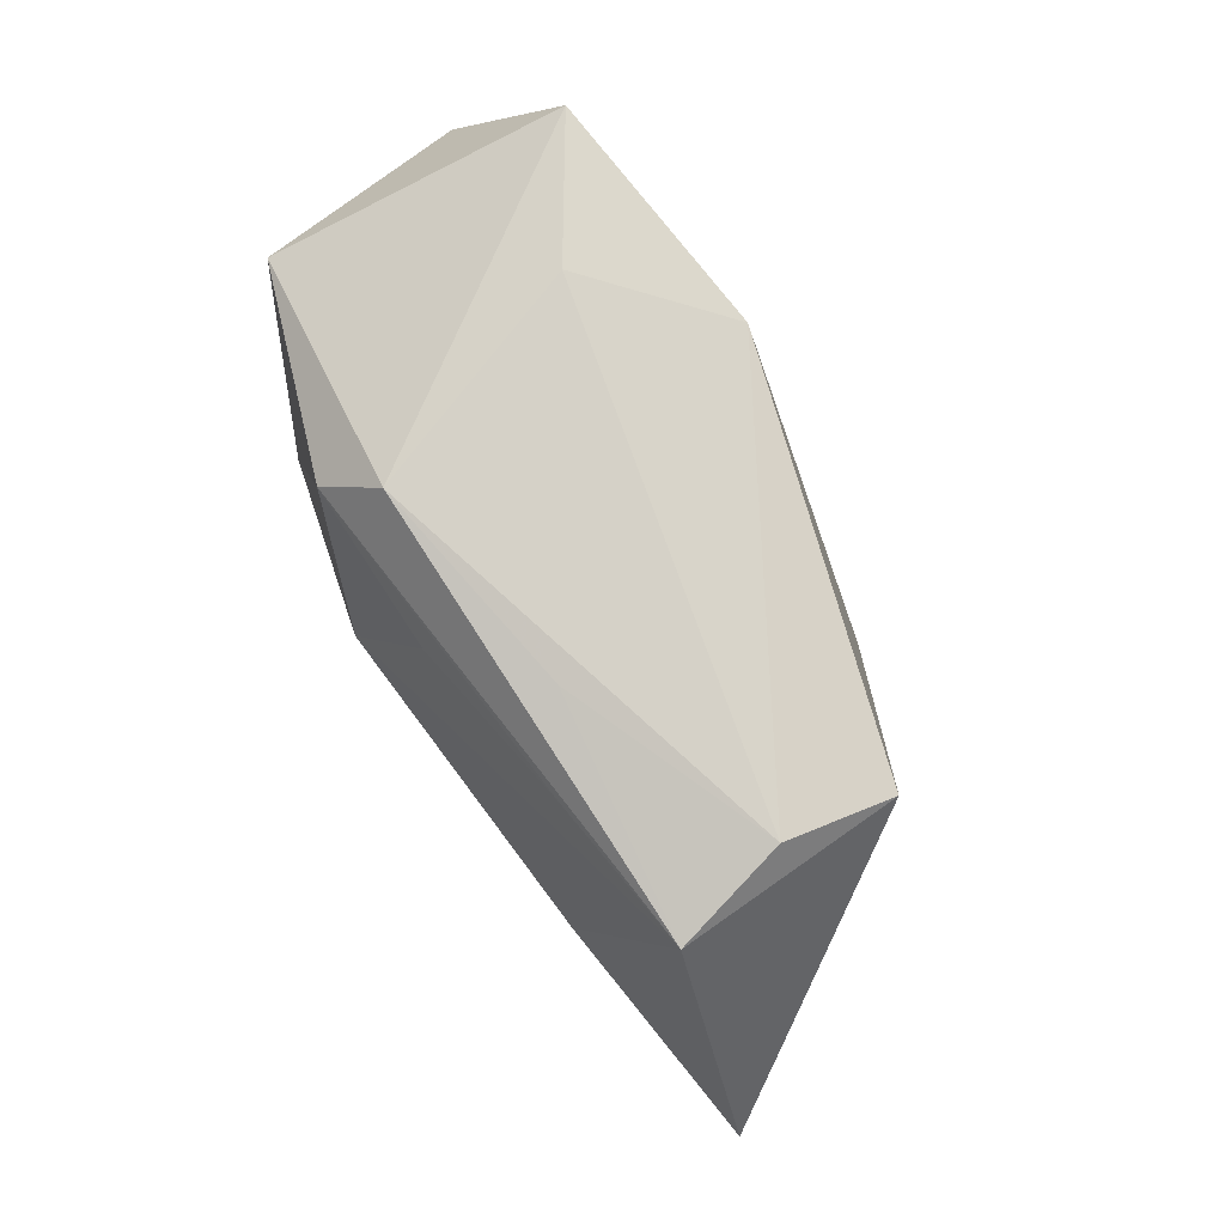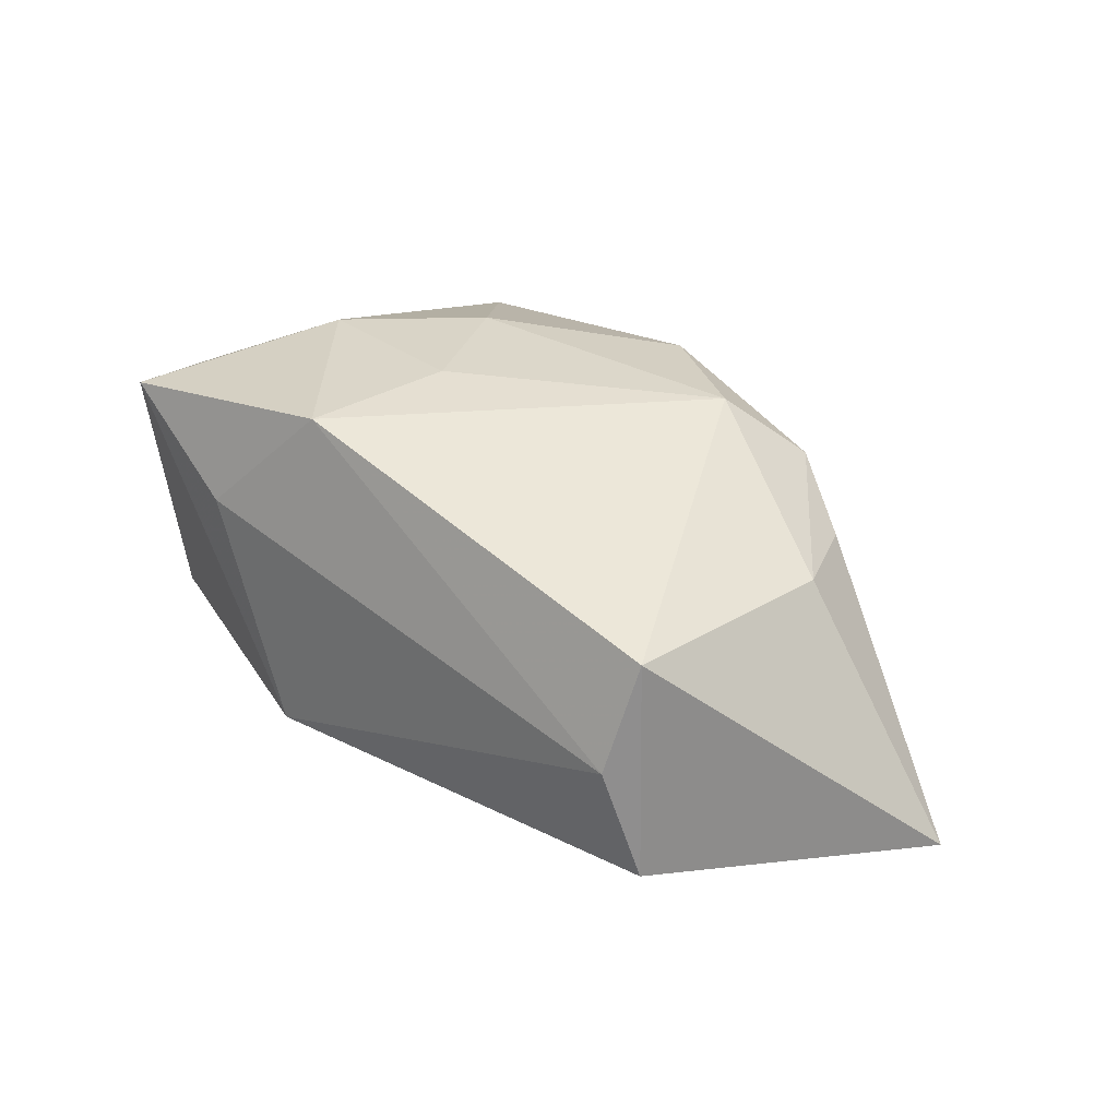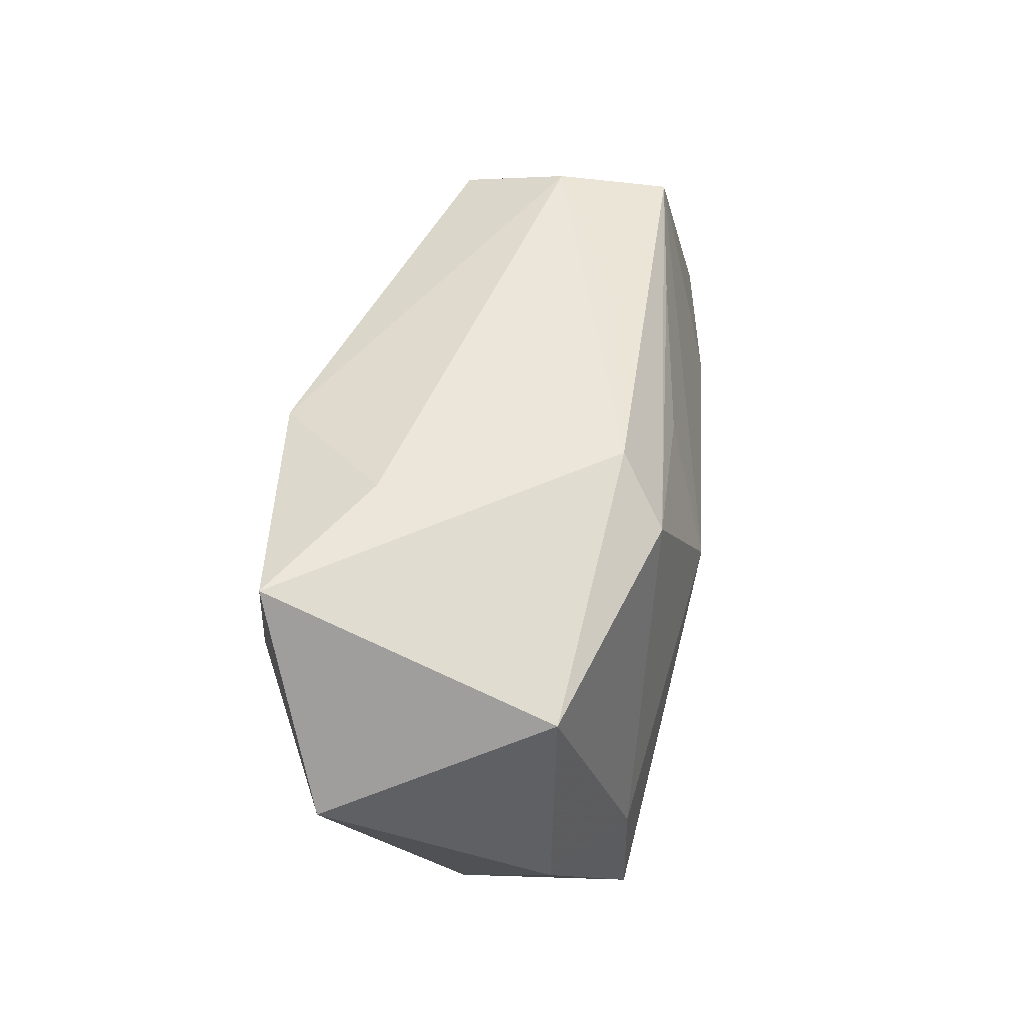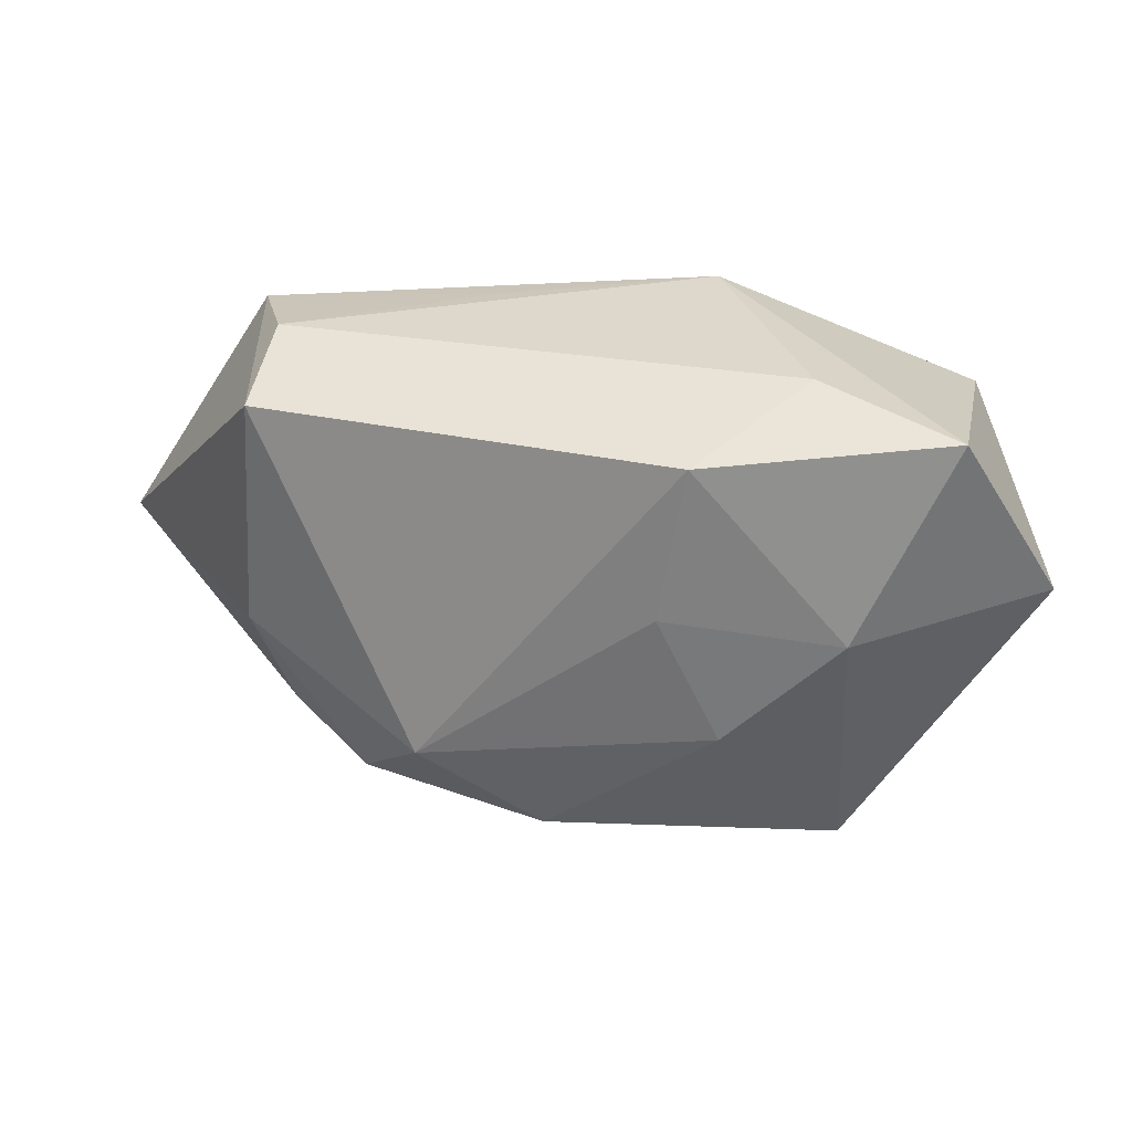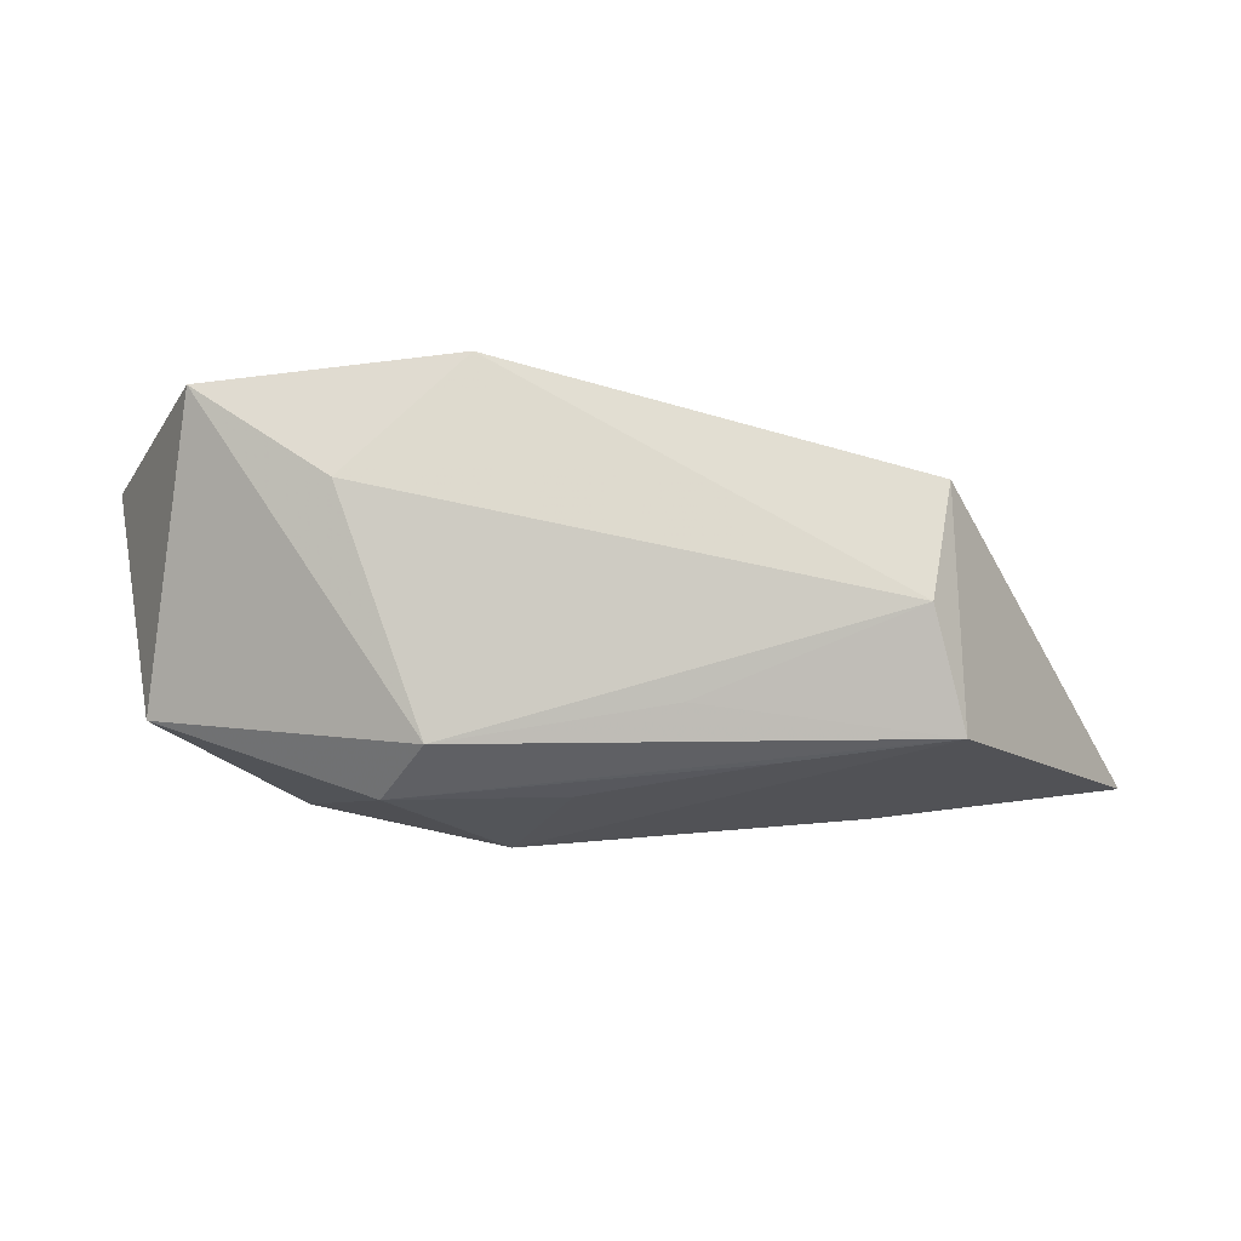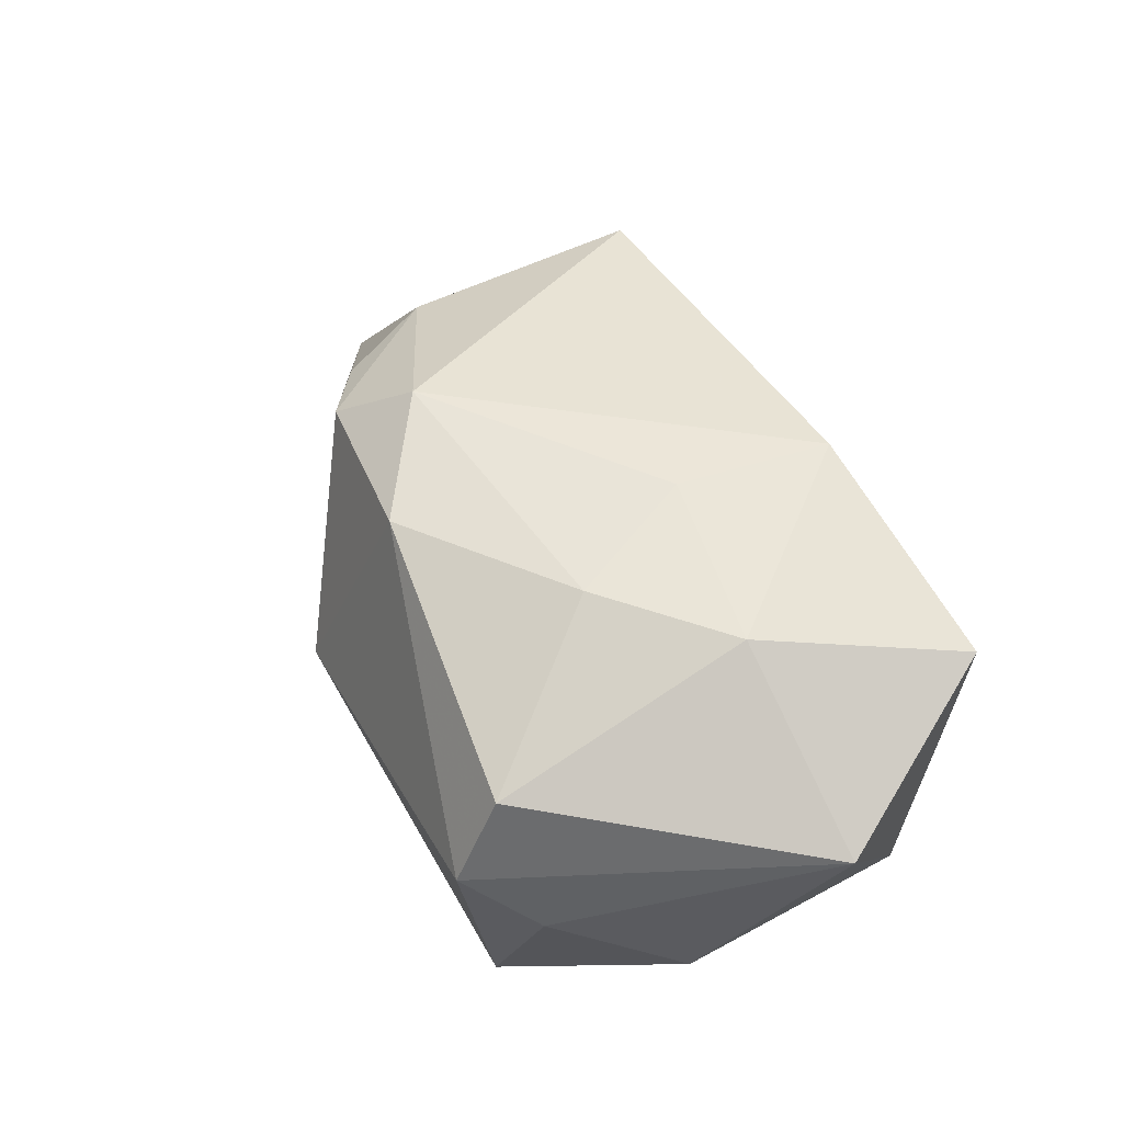
<metadata>
{"format":"obj","ext":"obj","renderer":"f3d","projection":"perspective","resolution":1024,"background":"white","views":[{"elev":78.9,"azim":-122.4,"up":"+Y"},{"elev":28.7,"azim":-139.0,"up":"+Z"},{"elev":46.9,"azim":98.6,"up":"+Y"},{"elev":32.1,"azim":1.7,"up":"+Y"},{"elev":-6.3,"azim":-176.5,"up":"+Z"},{"elev":59.4,"azim":62.2,"up":"+Z"}]}
</metadata>
<code>
v 0.02561 -0.02559 -0.017
v -0.002071 0.01679 -0.01732
v 0.02409 -0.02826 0.005887
v 0.00384 0.005785 0.02141
v -0.03431 0.02082 0.009249
v 0.03657 -0.009451 -0.0102
v -0.03588 -0.003139 0.008304
v 0.006334 0.02126 0.02079
v -0.02792 0.002208 -0.01888
v -0.02453 -0.01751 0.01288
v -0.03186 -0.01283 0.007854
v -0.05148 -0.004622 -0.01594
v 0.03595 0.01431 -0.01045
v -0.006583 -0.01955 0.01895
v 0.01789 0.02443 0.009411
v -0.01188 0.02361 -0.009721
v 0.01002 -0.007485 0.02141
v -0.03531 0.02162 -0.01276
v -0.0325 0.02395 -0.00149
v -0.01982 0.02016 -0.01464
v -0.01882 -0.01115 0.01935
v 0.03091 0.02252 0.01791
v 0.02654 -0.01269 -0.01694
v 0.004461 0.005301 -0.02151
v -0.01023 -0.02826 -0.0058
v 0.02982 -0.02208 -6.95e-05
v 0.01436 0.01882 -0.01764
v 0.009838 0.02417 -0.01321
v -0.03527 -0.01443 -0.01172
v 0.0416 0.003606 0.01152
v 0.02263 -0.02312 0.01509
v 0.0214 0.003193 0.02141
f 25 10 29
f 29 10 12
f 29 1 25
f 12 1 29
f 9 18 24
f 12 18 9
f 24 1 9
f 9 1 12
f 23 1 24
f 6 1 23
f 6 23 13
f 22 13 28
f 12 10 11
f 11 7 12
f 10 7 11
f 25 1 3
f 14 10 25
f 14 3 31
f 25 3 14
f 32 8 4
f 22 8 32
f 6 13 30
f 30 13 22
f 31 3 30
f 22 32 30
f 30 32 31
f 27 23 24
f 27 13 23
f 27 28 13
f 18 28 27
f 16 18 19
f 19 28 16
f 16 28 18
f 15 28 19
f 22 28 15
f 19 8 15
f 15 8 22
f 5 8 19
f 12 7 5
f 5 18 12
f 19 18 5
f 10 14 21
f 4 8 21
f 8 5 21
f 21 7 10
f 21 5 7
f 17 14 31
f 31 32 17
f 17 32 4
f 4 21 17
f 17 21 14
f 6 30 26
f 26 30 3
f 26 1 6
f 26 3 1
f 2 27 24
f 18 27 20
f 27 2 20
f 24 18 20
f 20 2 24

</code>
